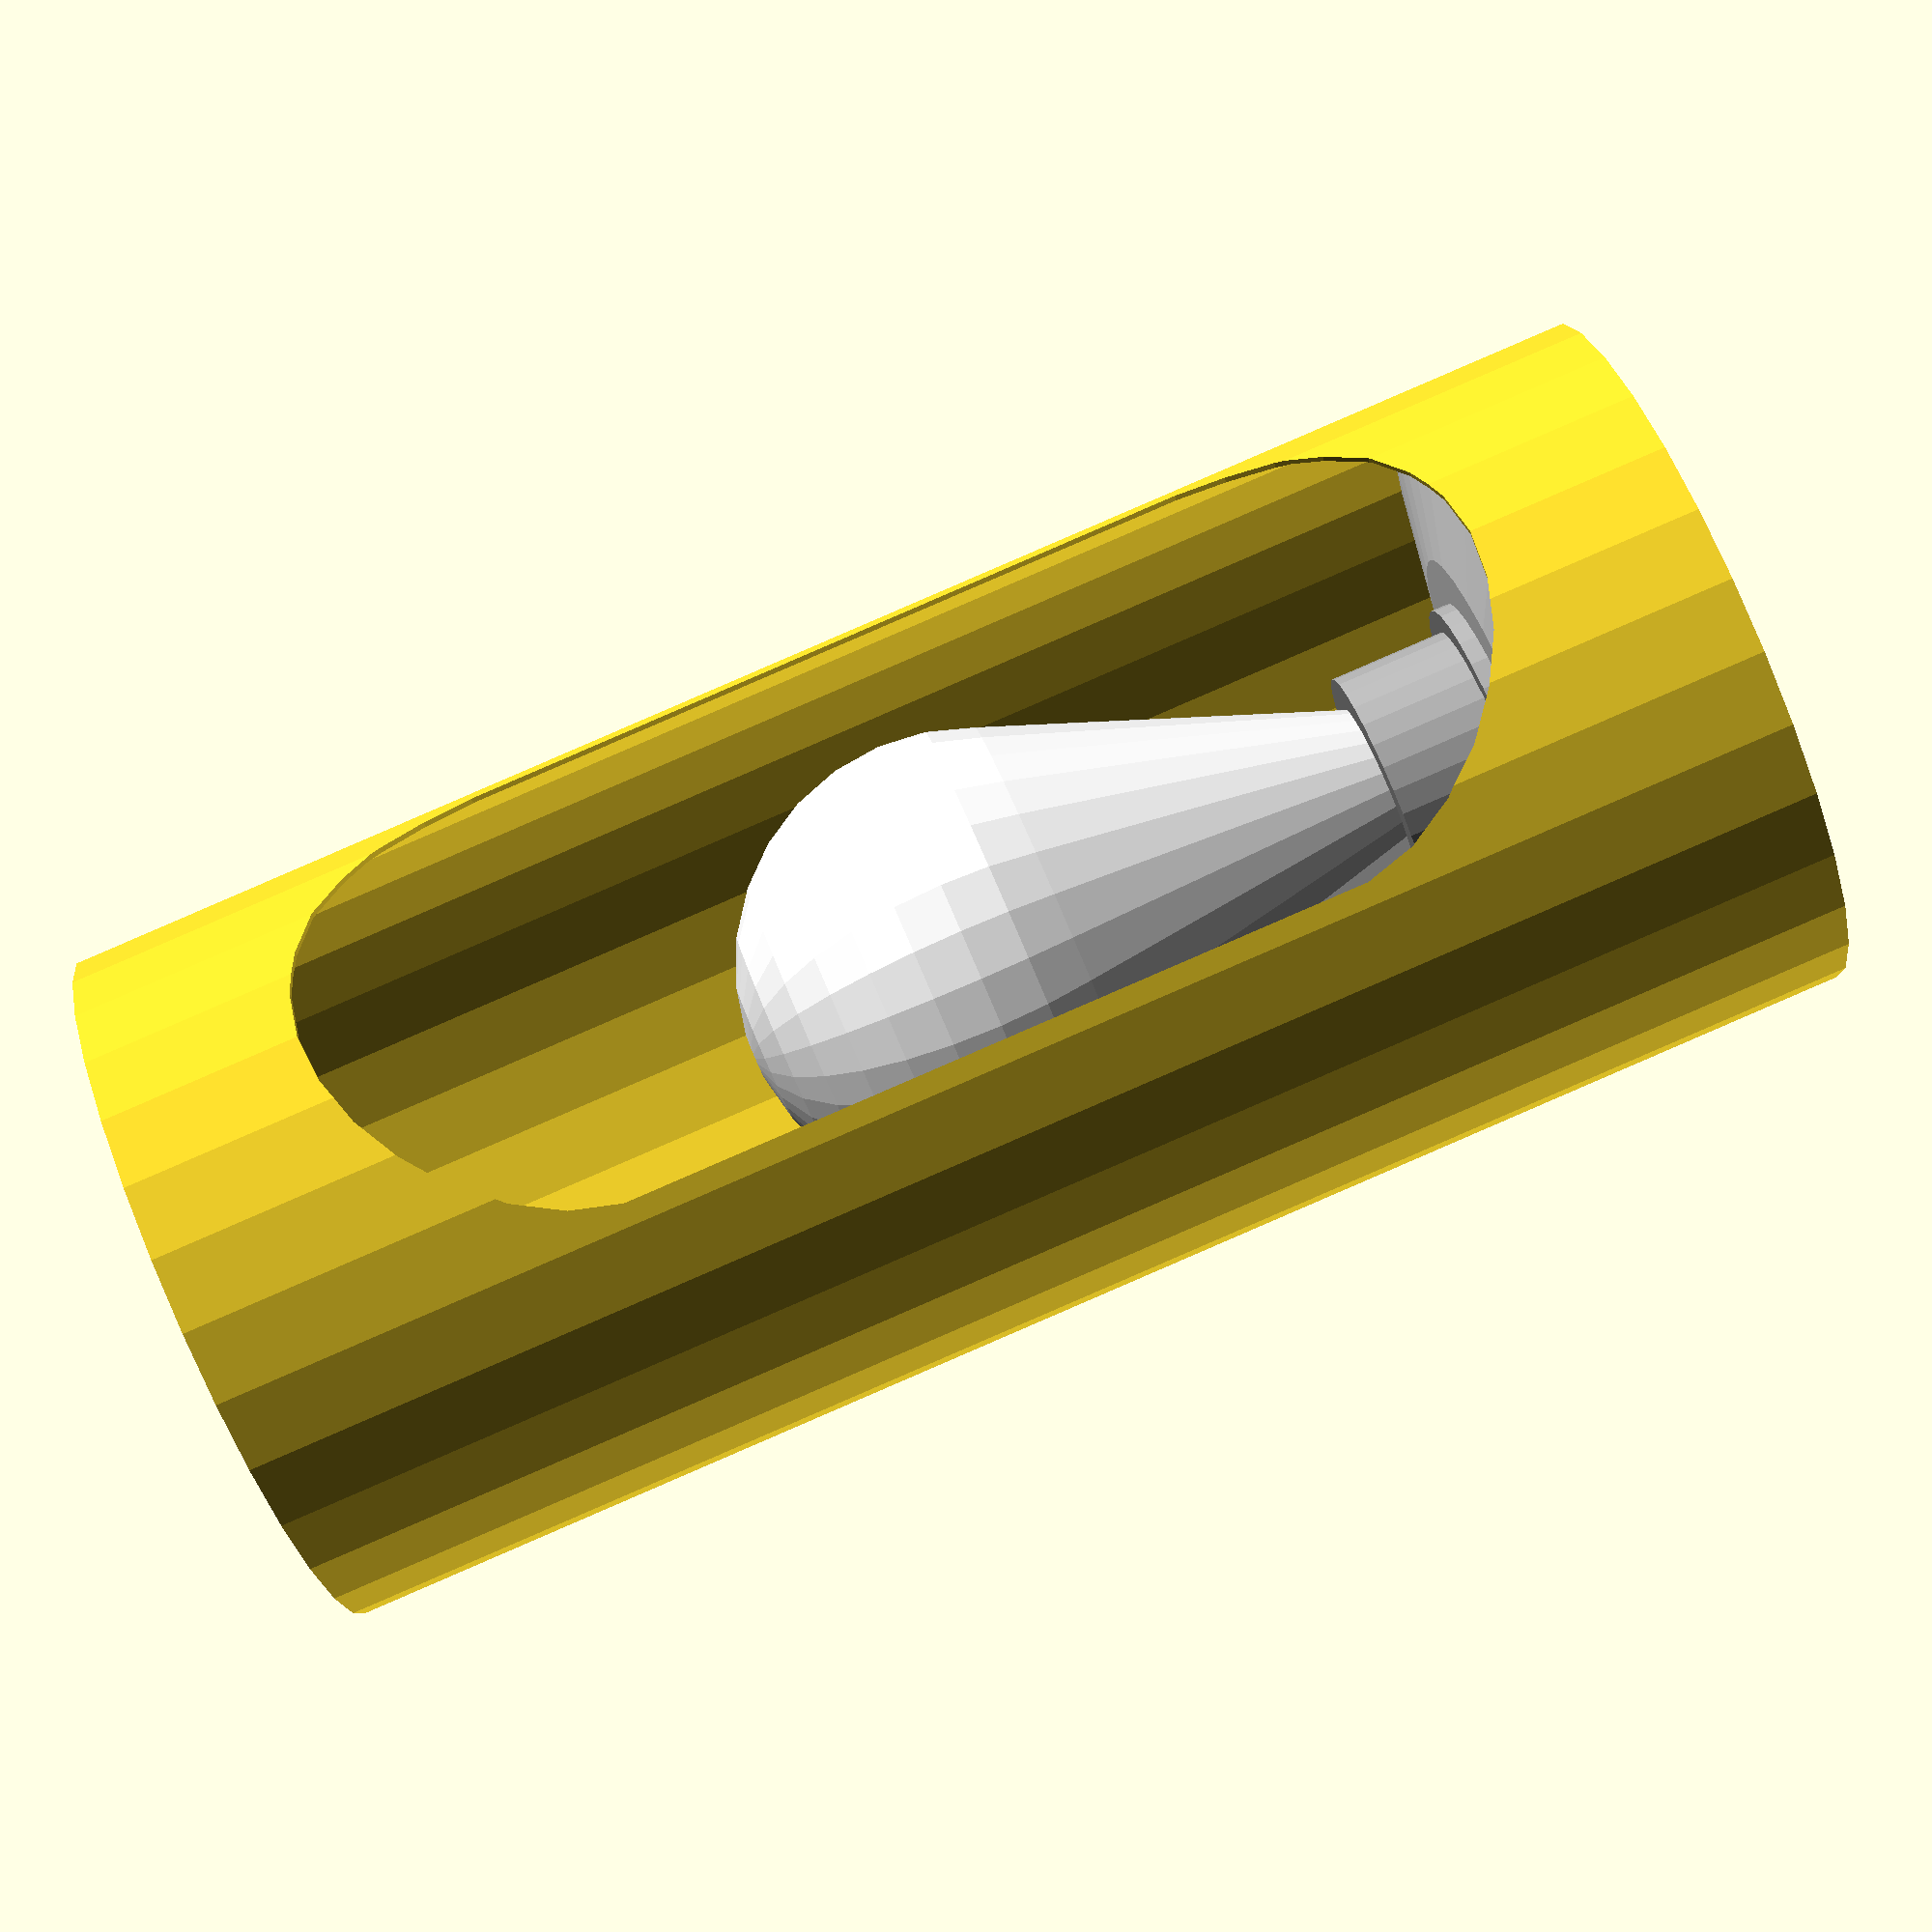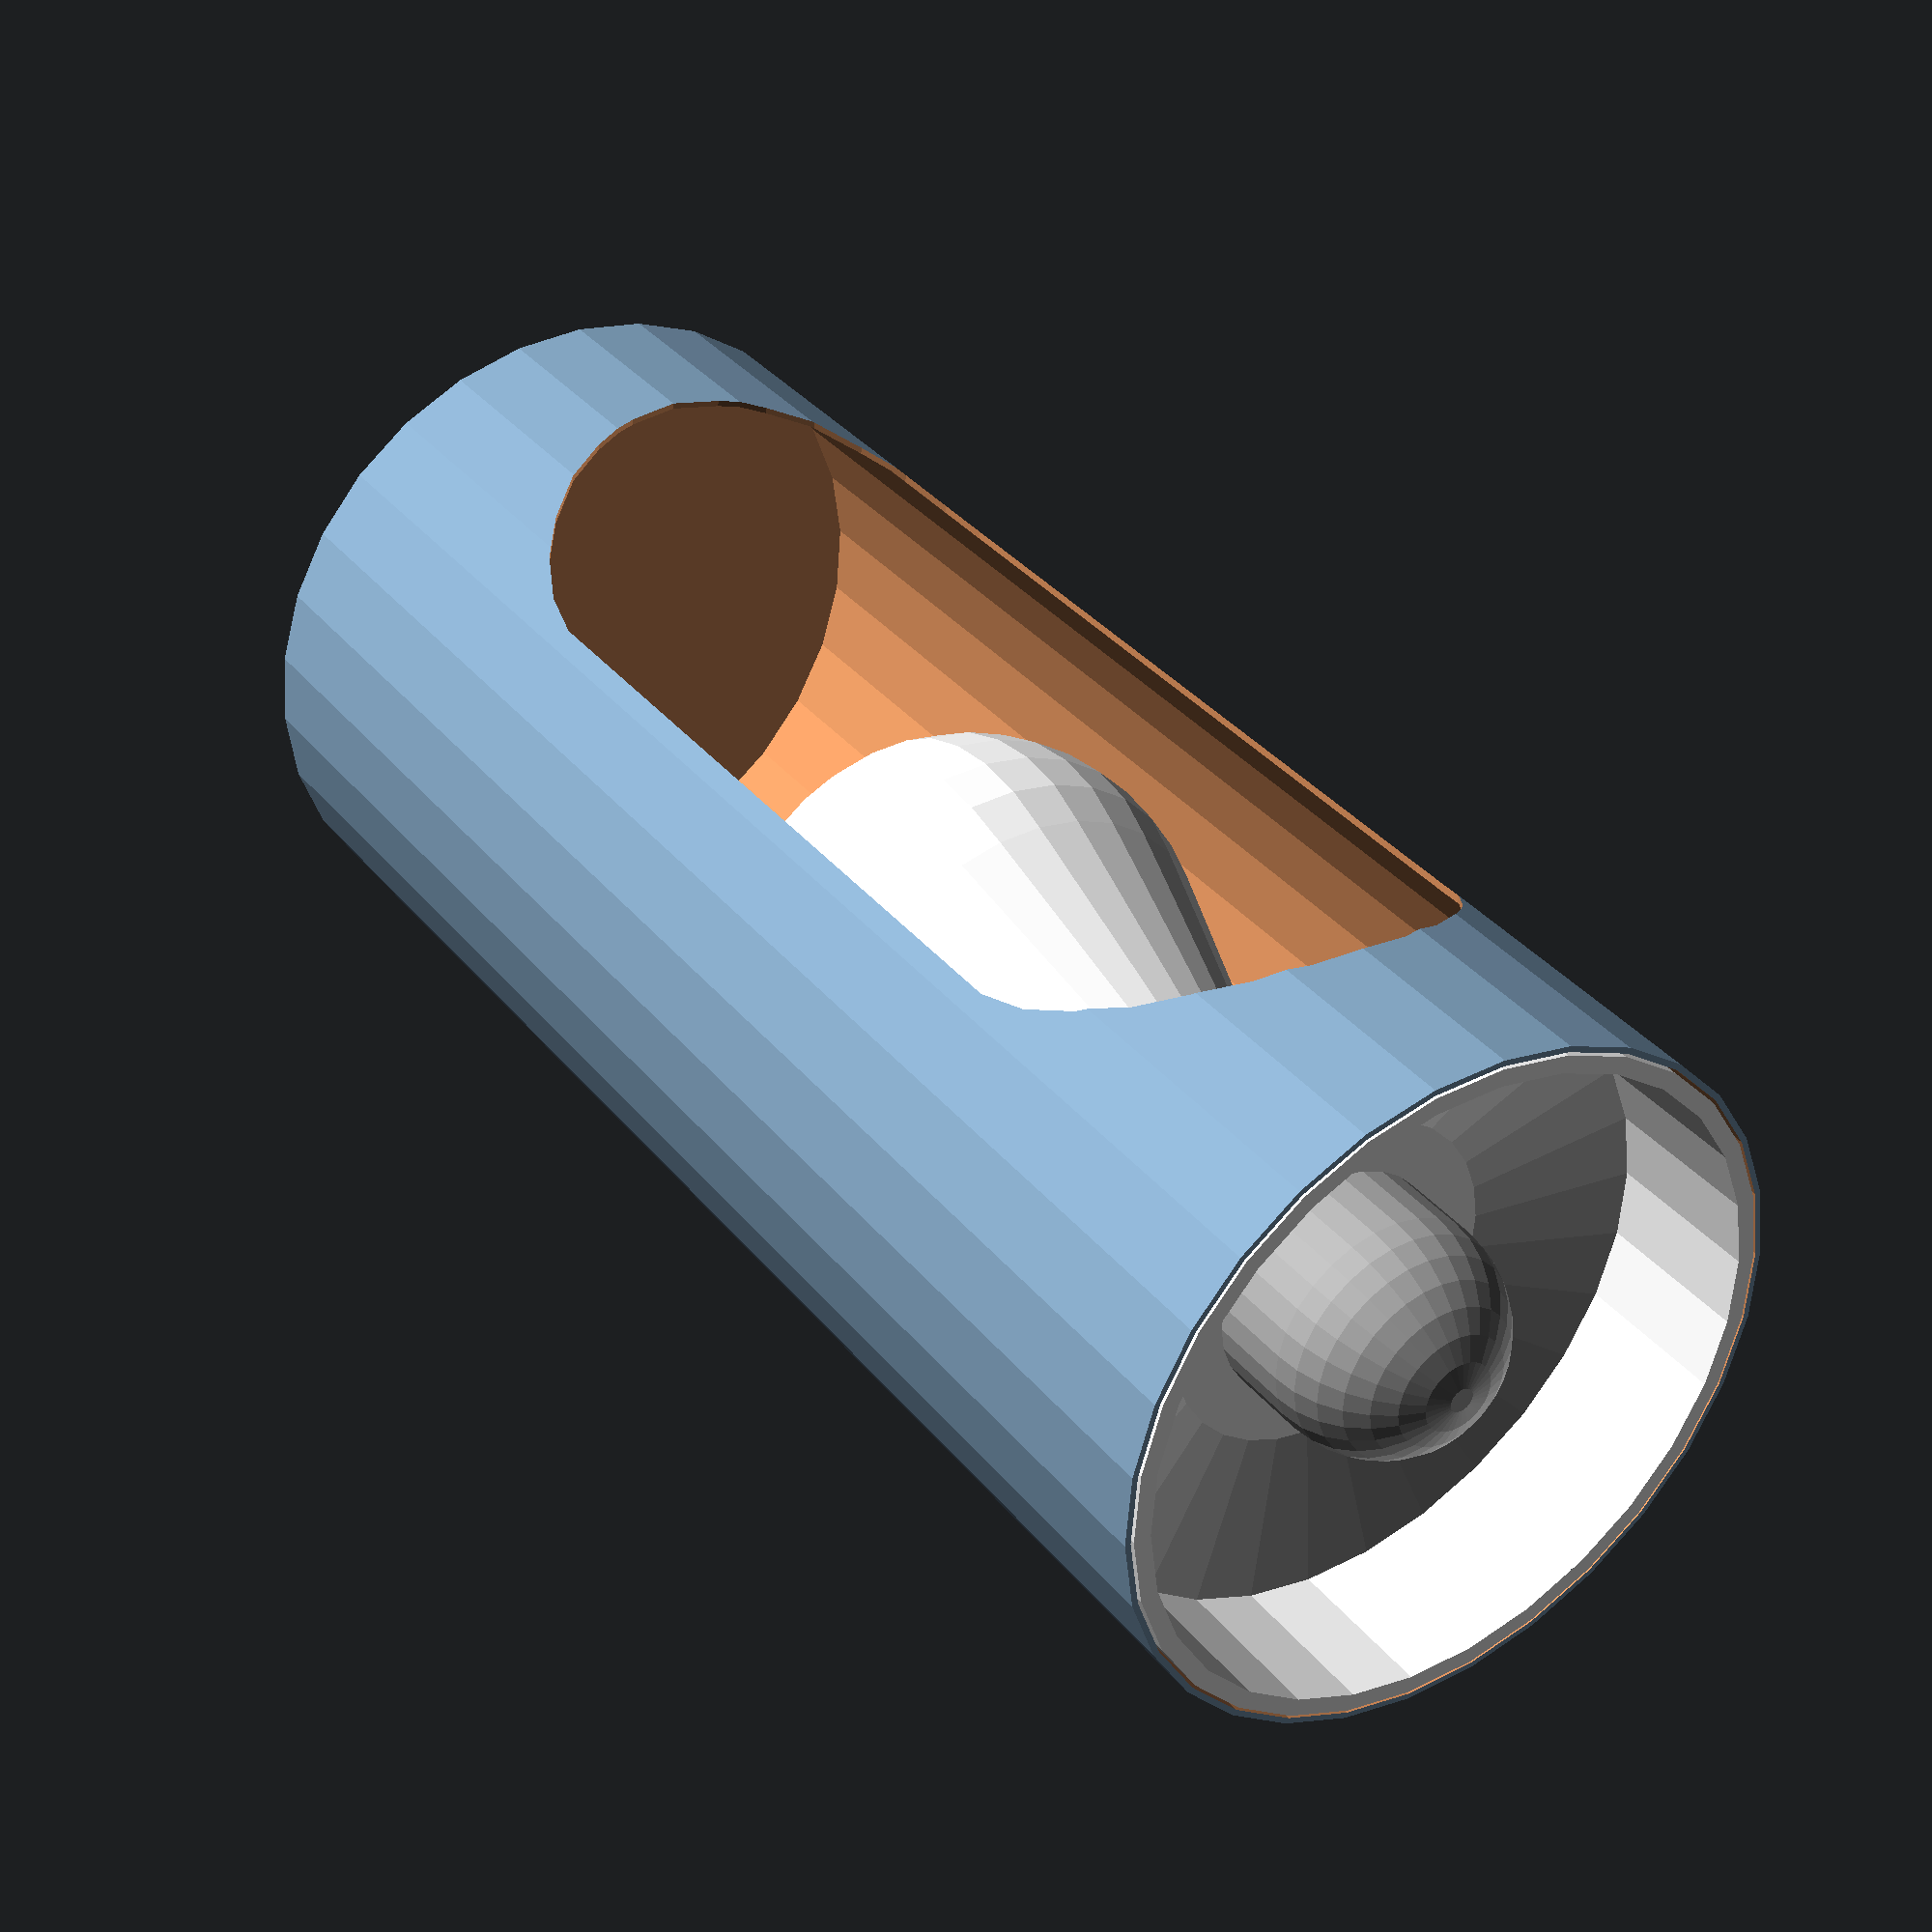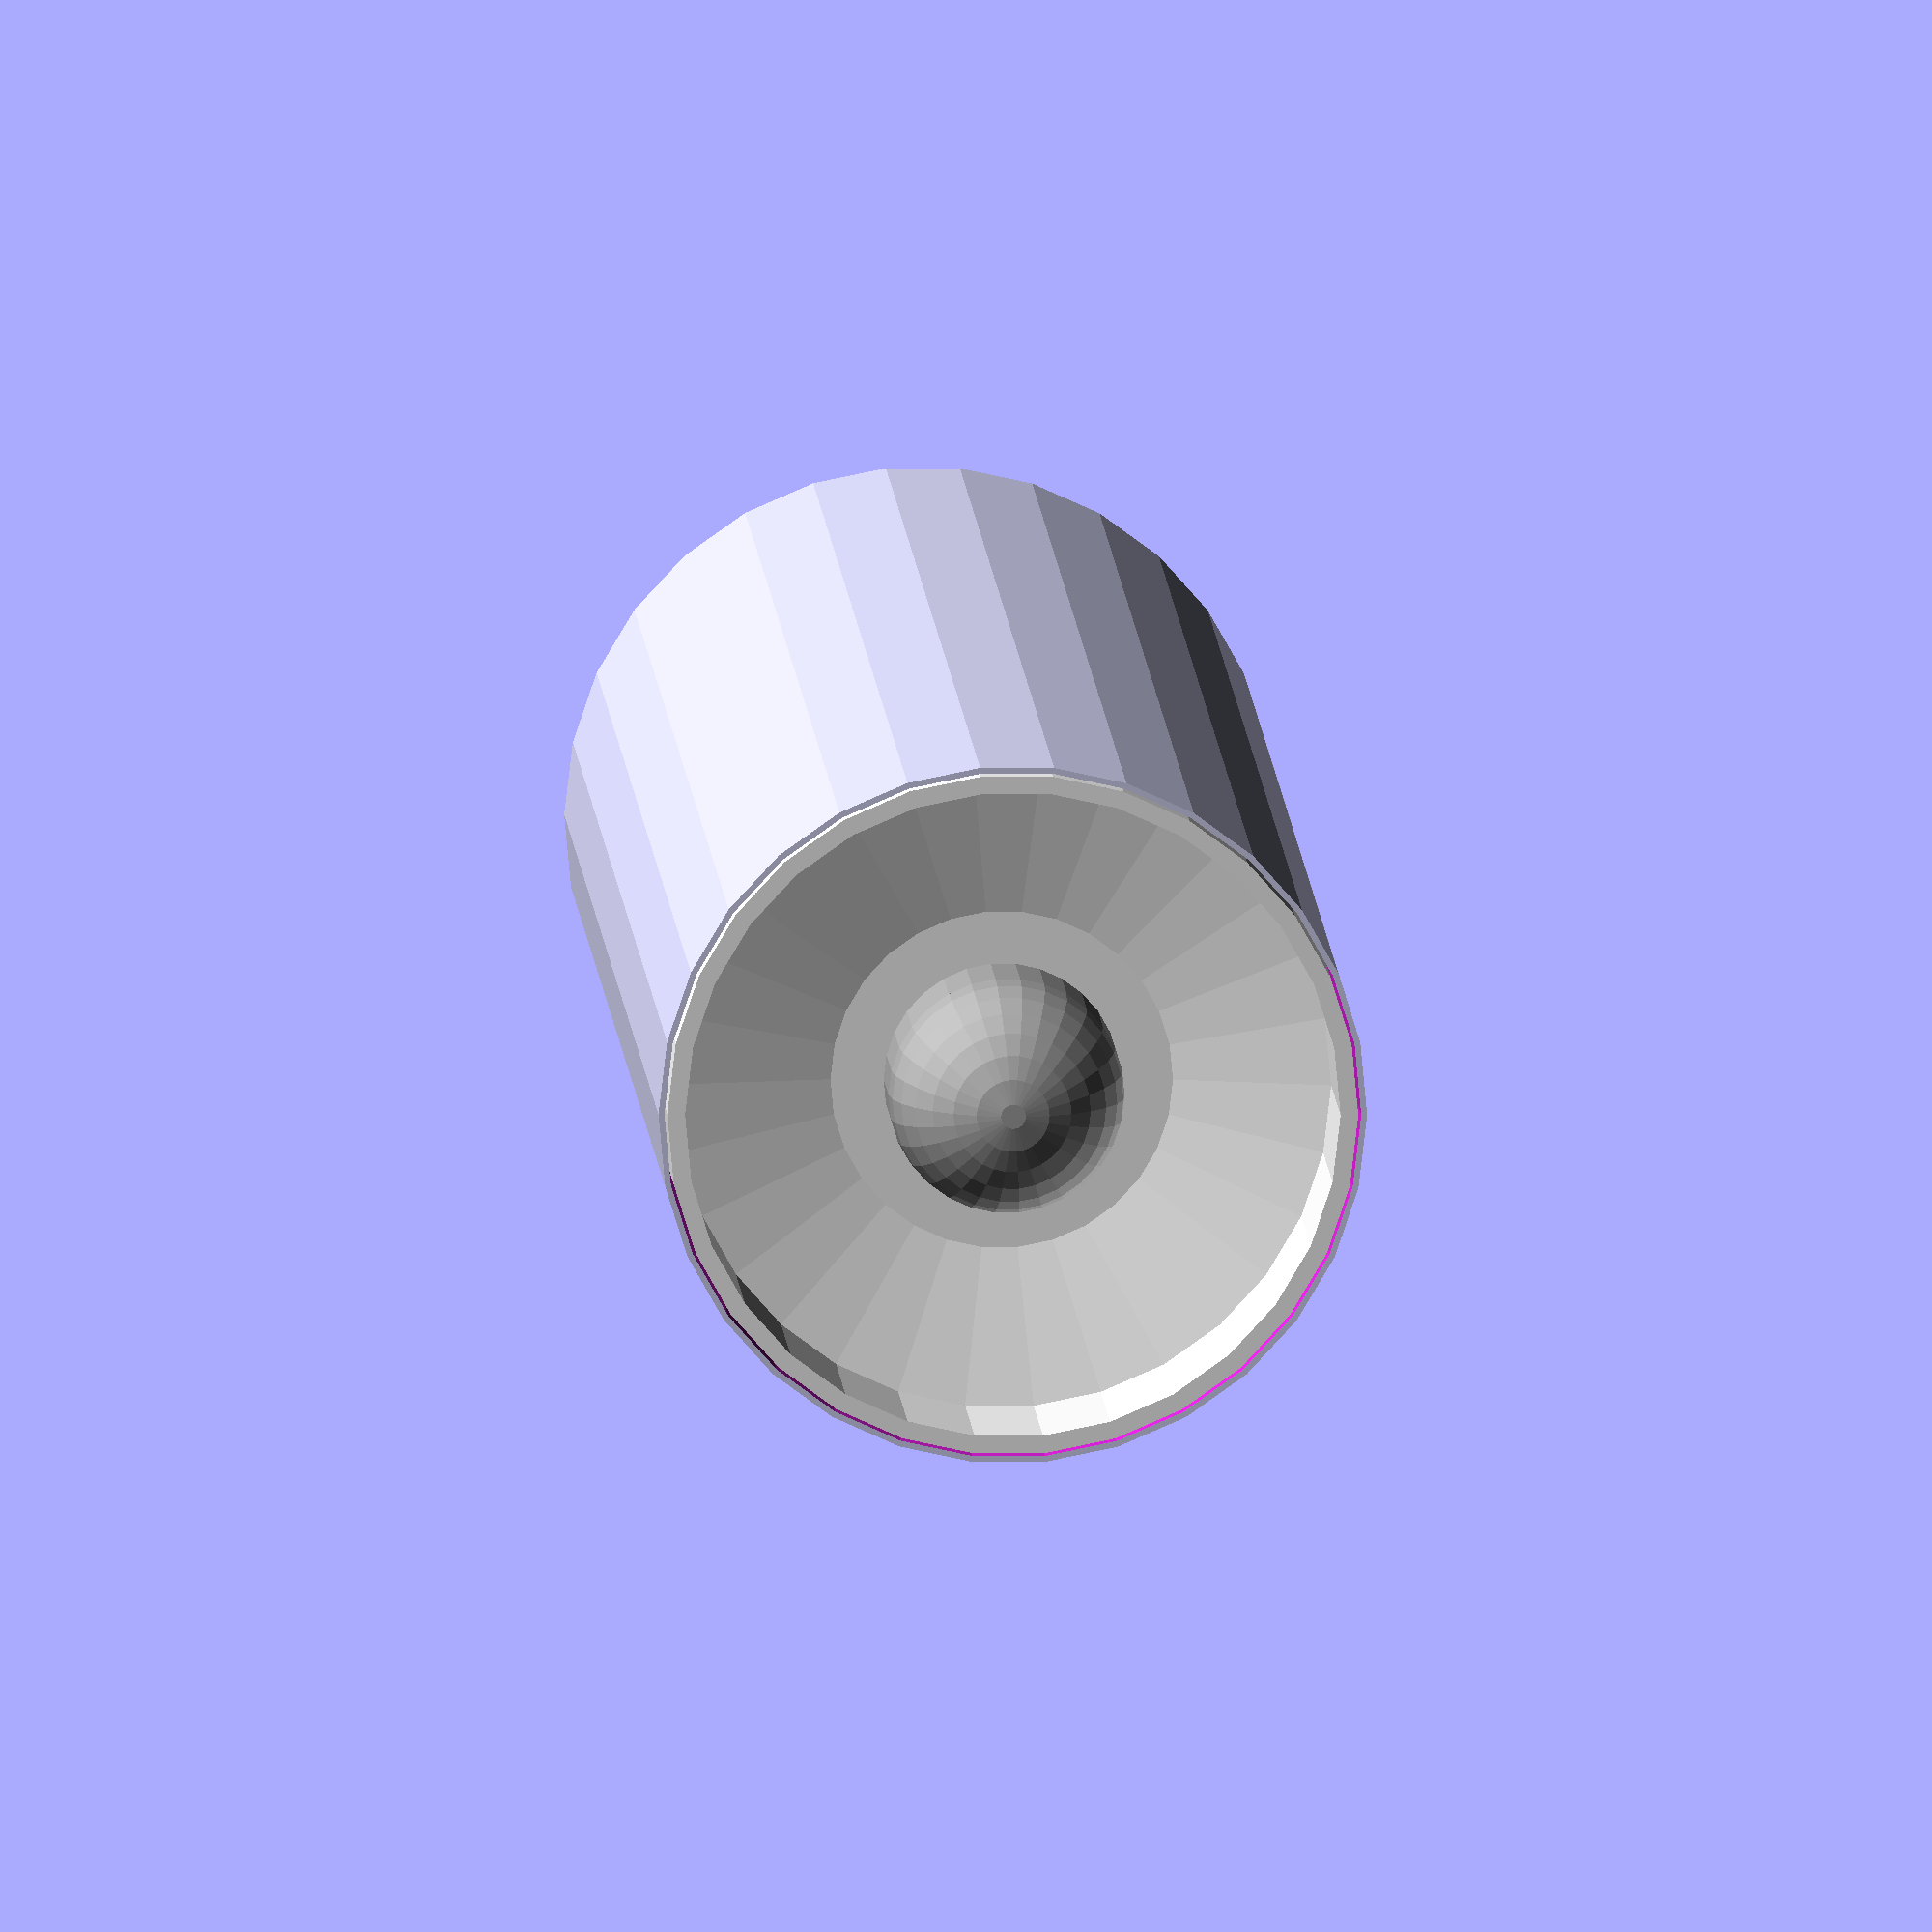
<openscad>
bulb=80;
bulb_h=150;
bulb_base=25;
bulb_base_h=30;
bulb_offset=12;
zero=0.01;

socket=40;
socket_h=60;
socket_flange=socket+8;
socket_flange_h=3;
socket_flange_offset=23;

tube=bulb*1.5;
tube_h=bulb_h*1.8;
tube_wall=1;
pad=0.1;

height=tube/4*3;

hole=tube*0.7;
hole_w=tube_h-hole-tube_h/4;

socket_offset=35;

socket_hole=socket*1.1;
socket_hole_flange=socket_hole+20;

tube_gap=0.5;

track=30;
inner_track=tube-tube_wall*2-tube_gap*2;


module track(extra=0) {
	color("white")
	place_socket() {
		hull() {
			cylinder(d=inner_track+extra,h=track);
			cylinder(d=socket_hole_flange+extra,h=socket_offset);
		}
	}
}

track_wall=3;

translate([-pad,0])
difference() {
	track();
	translate([-track_wall,0])
	track(-track_wall*2);
}

_black=250;
black=[_black,_black,_black];

module dirror_z(z=0) {
	children();
	translate([0,0,z])
	mirror([0,0,1])
	children();

}

module dirror_y(y=0) {
	children();
	translate([0,y,0])
	mirror([0,1])
	children();

}

module dirror_x(x=0) {
	children();
	translate([x,0])
	mirror([1,0])
	children();

}

module place_socket(z=0) {
	translate([z,0,height])
	rotate([0,90])
	children();
}

place_socket()
difference() {
	cylinder(d=tube,h=tube_h);
	translate([0,0,-tube_wall])
	cylinder(d=tube-tube_wall*2,h=tube_h);

	translate([0,0,tube_h/2])
	hull()
	dirror_z()
	translate([0,0,hole_w/2])
	rotate([0,-90,0])
	cylinder(d=hole,h=tube);

}

place_socket(socket_offset) {
	socket();
	bulb();
}

module socket() {
	color("darkgray") {
		translate([0,0,socket/2+socket_flange_offset-socket_h]) { 
			cylinder(d=socket,h=socket_h-socket/2);
			sphere(d=socket);
		}
		cylinder(d=socket_flange,h=socket_flange_h);
	}
}

module bulb() {
	translate([0,0,-bulb_offset]) {
		color("silver")
		cylinder(d=bulb_base,h=bulb_base_h);
		color("white")
		hull() {
			translate([0,0,bulb_h-bulb/2])
			sphere(d=bulb);

			translate([0,0,bulb_base_h])
			cylinder(d=bulb_base,h=zero);
		}
	}
}


</openscad>
<views>
elev=29.9 azim=159.6 roll=11.6 proj=p view=solid
elev=57.7 azim=236.8 roll=356.1 proj=p view=wireframe
elev=76.2 azim=274.5 roll=221.2 proj=o view=wireframe
</views>
